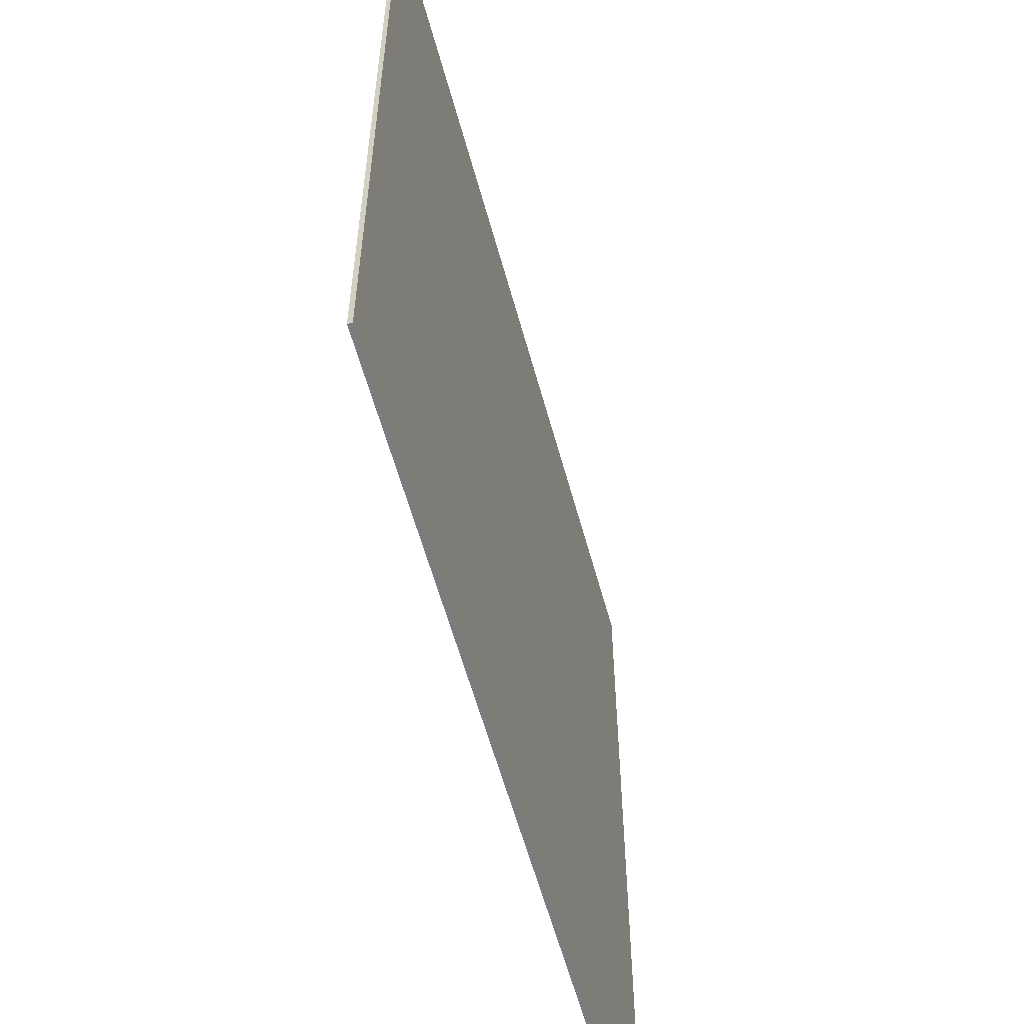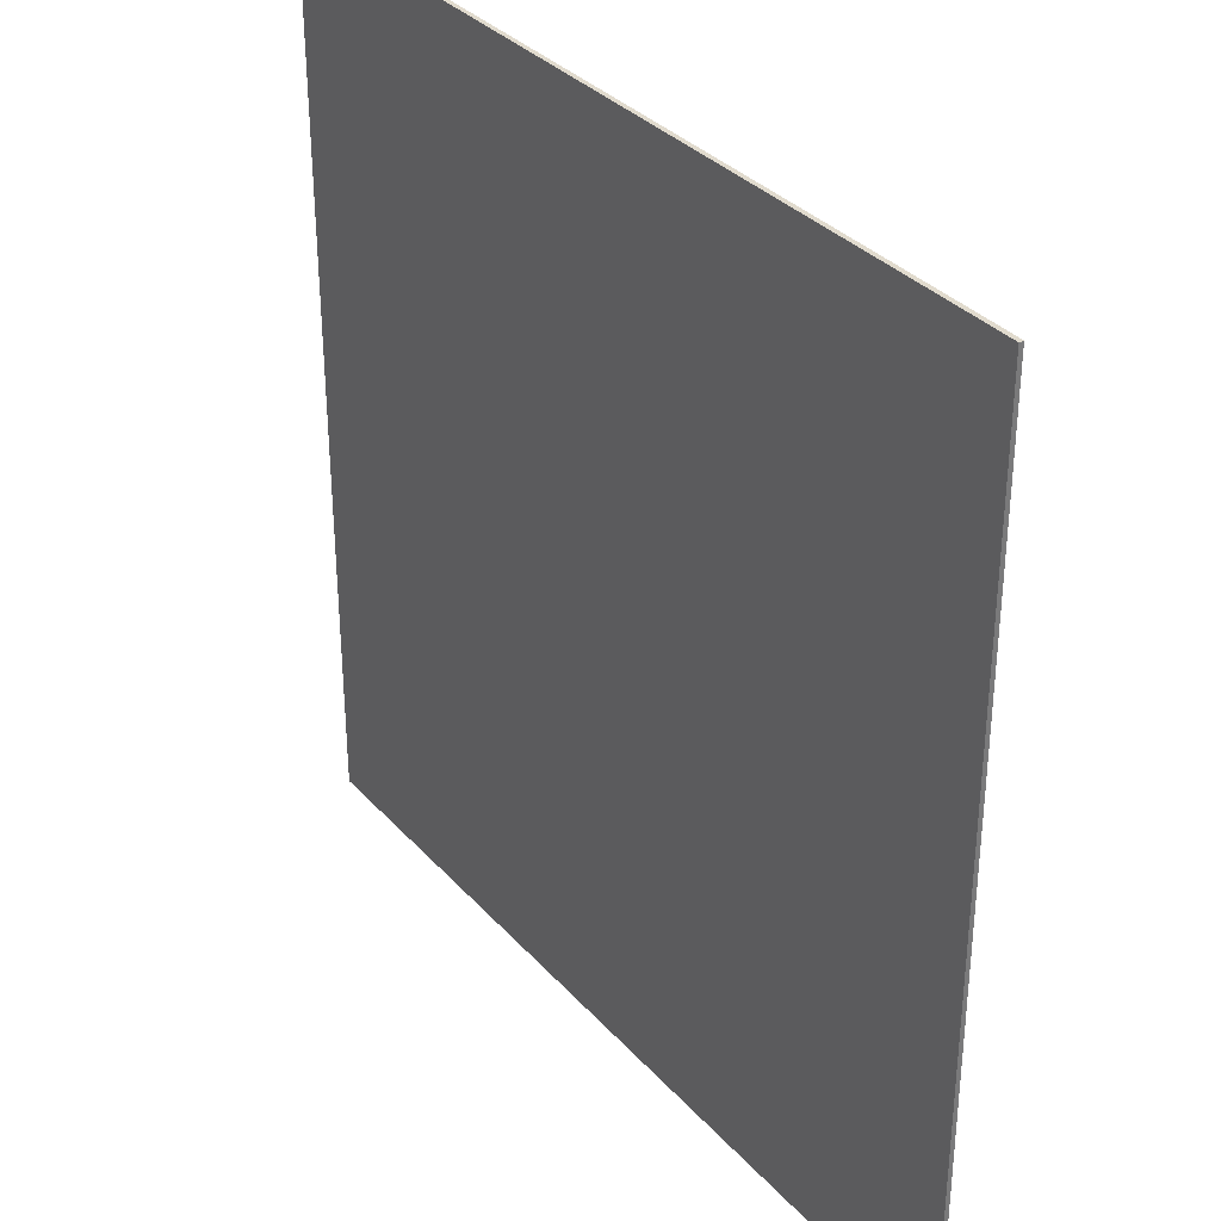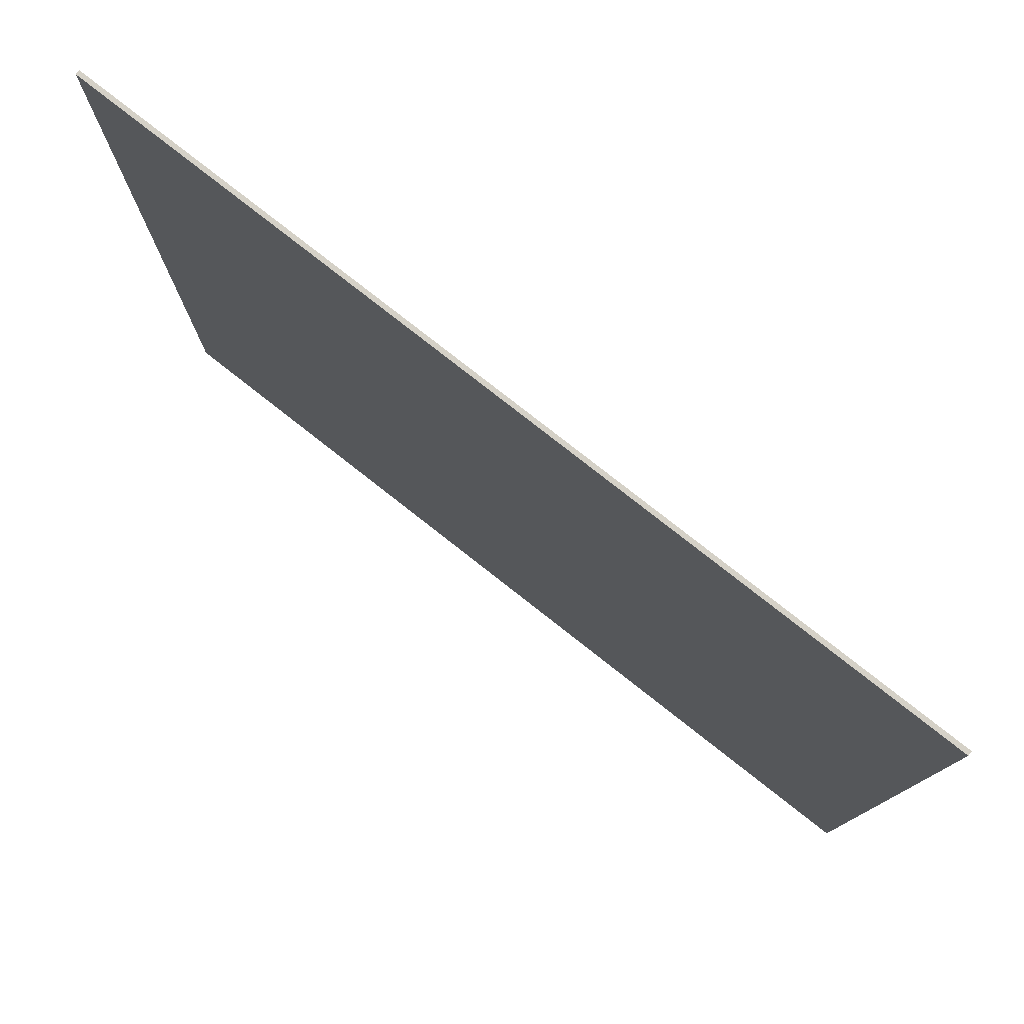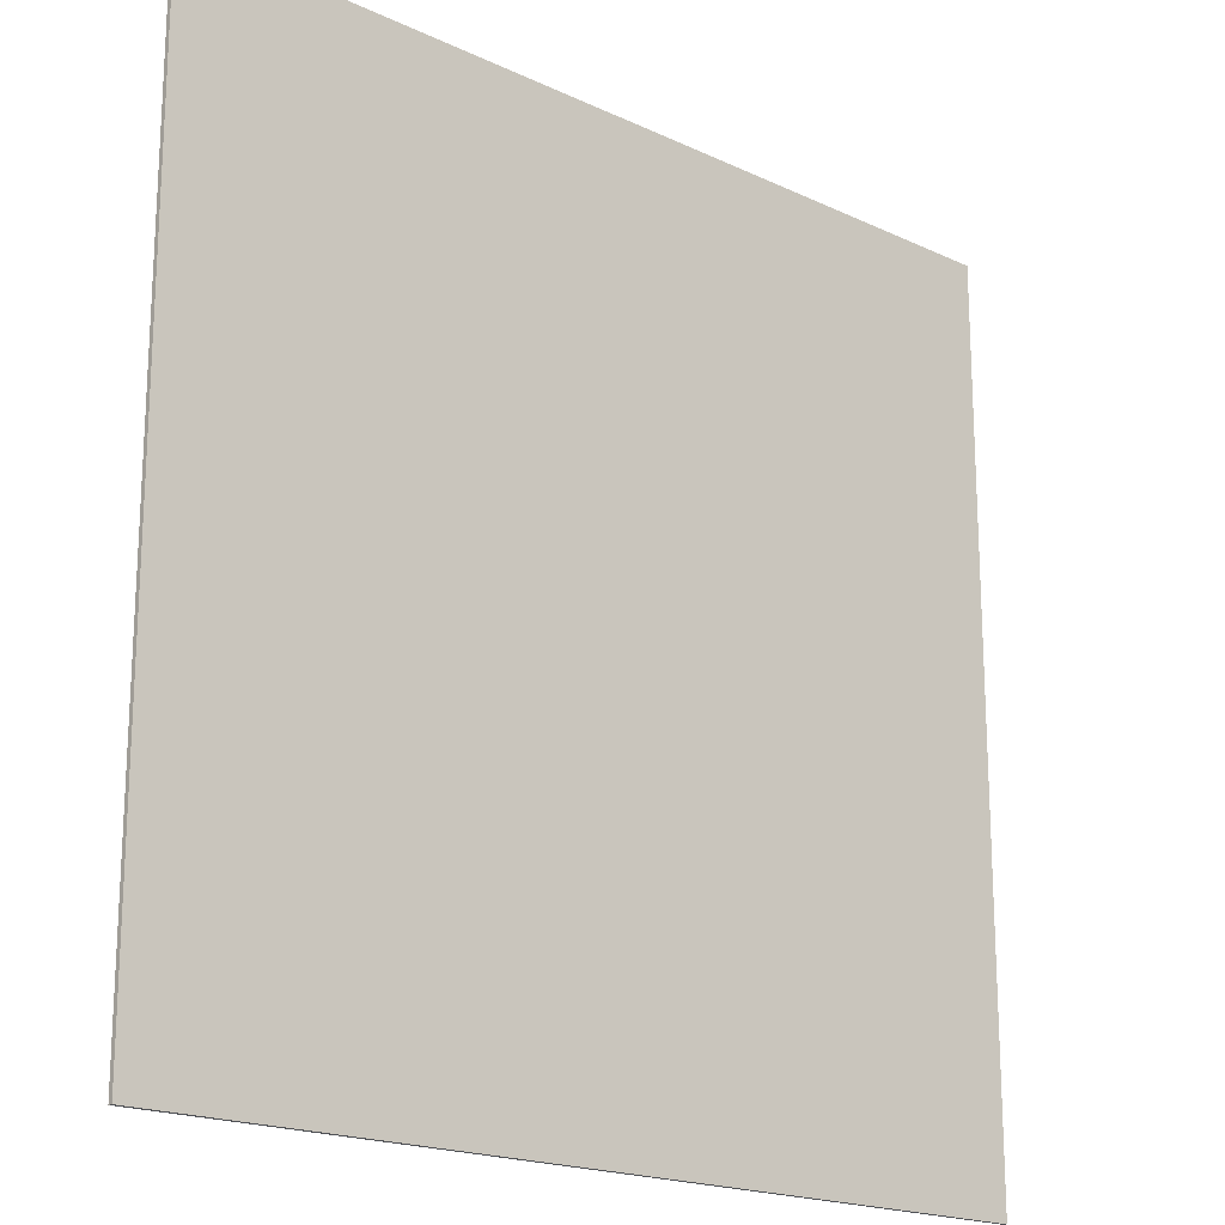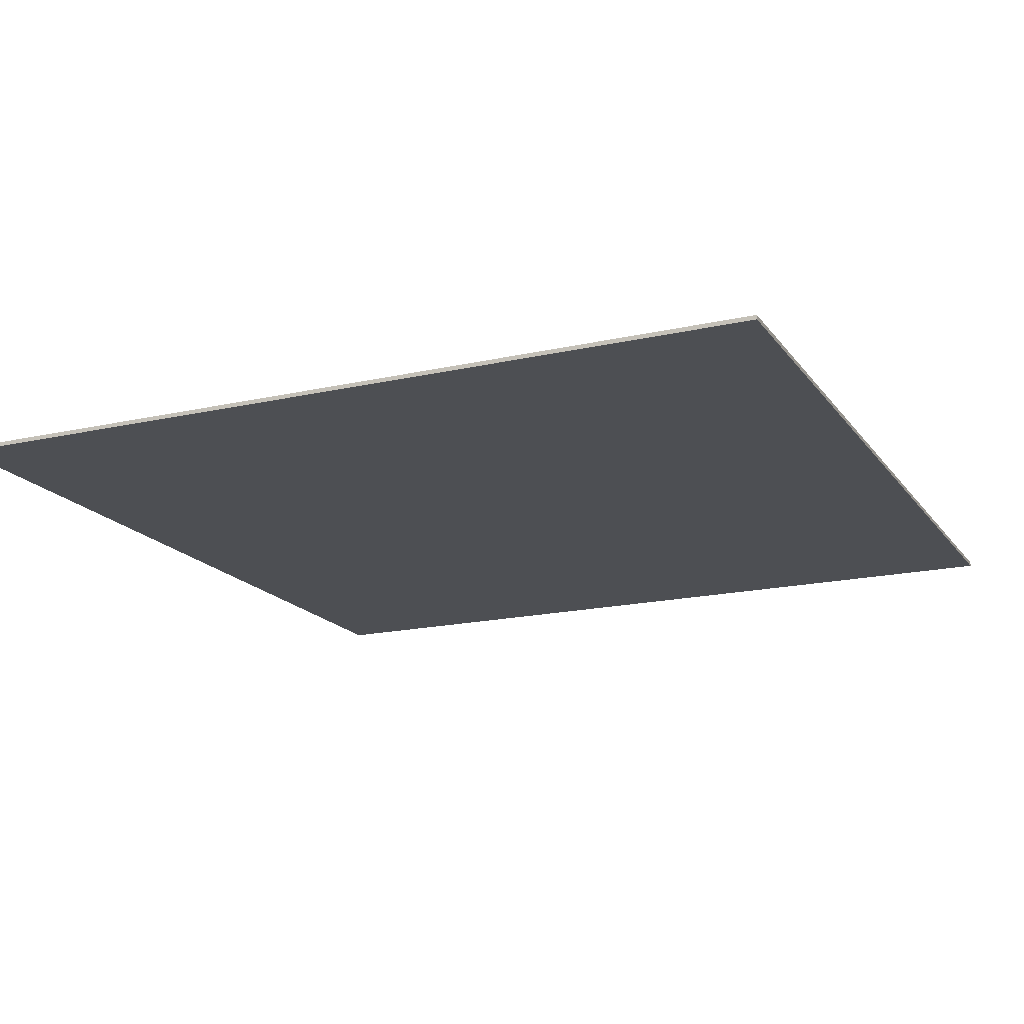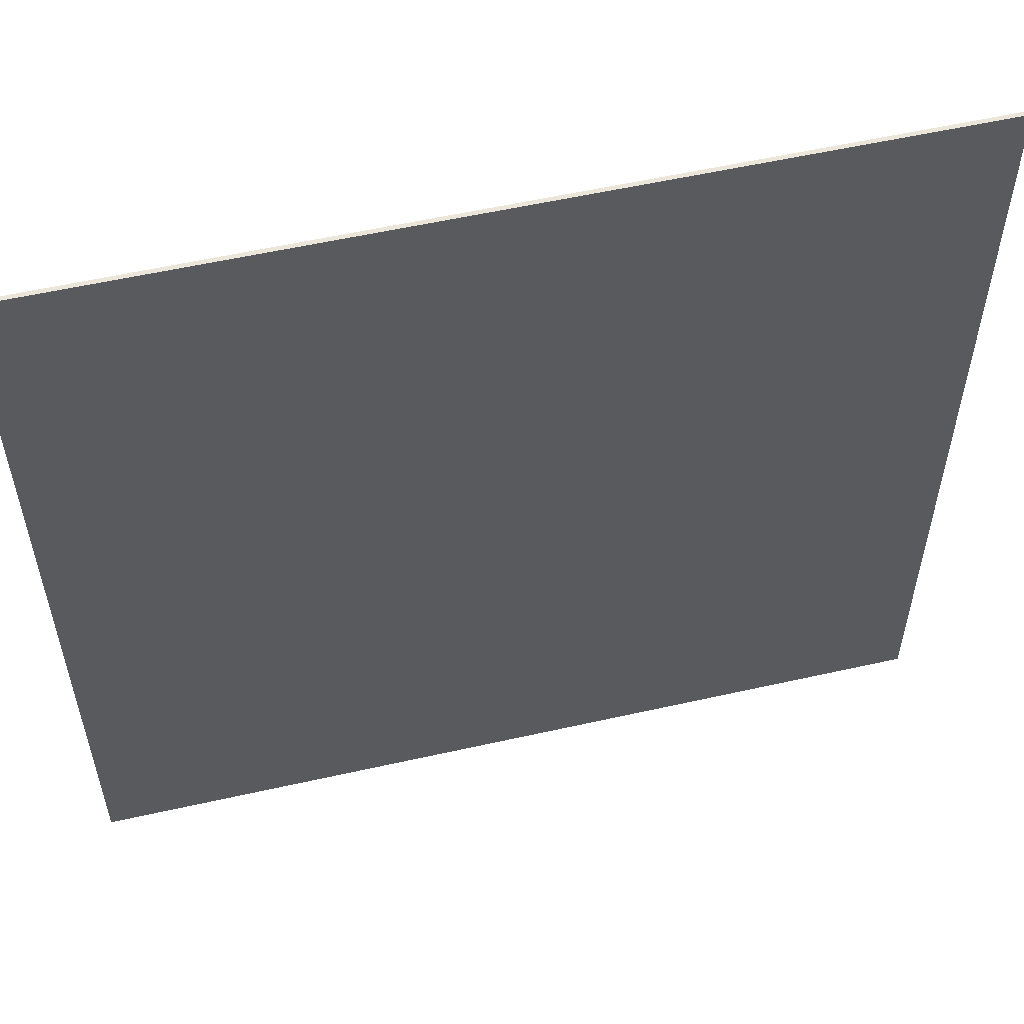
<metadata>
{"format":"obj","ext":"obj","renderer":"f3d","projection":"perspective","resolution":1024,"background":"white","views":[{"elev":-58.7,"azim":-74.8,"up":"+Z"},{"elev":33.8,"azim":55.0,"up":"+Z"},{"elev":79.0,"azim":38.1,"up":"+Z"},{"elev":-18.9,"azim":138.2,"up":"+Z"},{"elev":-17.5,"azim":-155.7,"up":"+Y"},{"elev":56.1,"azim":166.7,"up":"+Z"}]}
</metadata>
<code>
o
v 20 0 60
v 20 0 40
v 20 0.1 60
v 20 0.1 40
v 40 0 60
v 40 0 40
v 40 0.1 60
v 40 0.1 40
v 20 0 60
v 20 0.1 60
v 40 0 60
v 40 0.1 60
v 20 0 40
v 20 0.1 40
v 40 0 40
v 40 0.1 40
v 20 0 60
v 40 0 60
v 20 0 40
v 40 0 40
v 20 0.1 60
v 40 0.1 60
v 20 0.1 40
v 40 0.1 40
f 3 2 1
f 4 2 3
f 5 6 7
f 7 6 8
f 11 10 9
f 12 10 11
f 13 14 15
f 15 14 16
f 19 18 17
f 20 18 19
f 21 22 23
f 23 22 24

</code>
